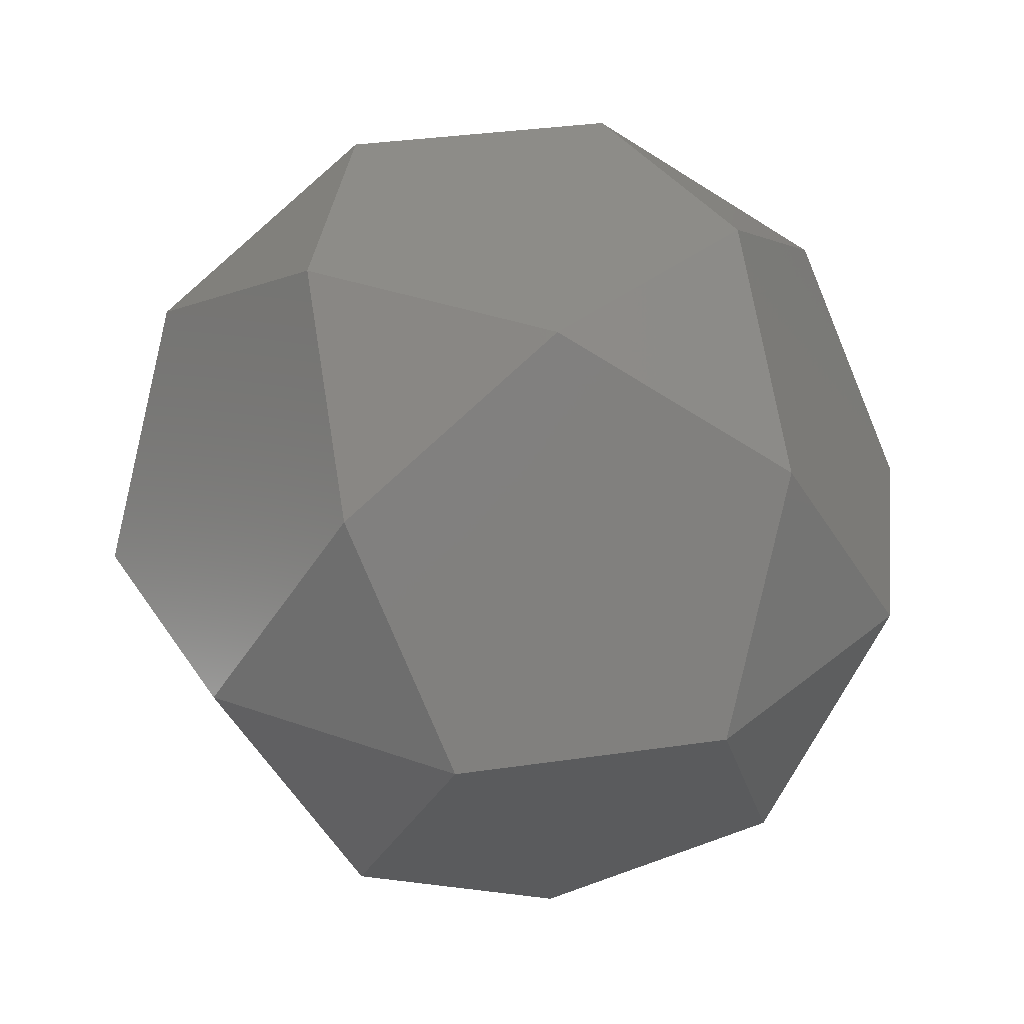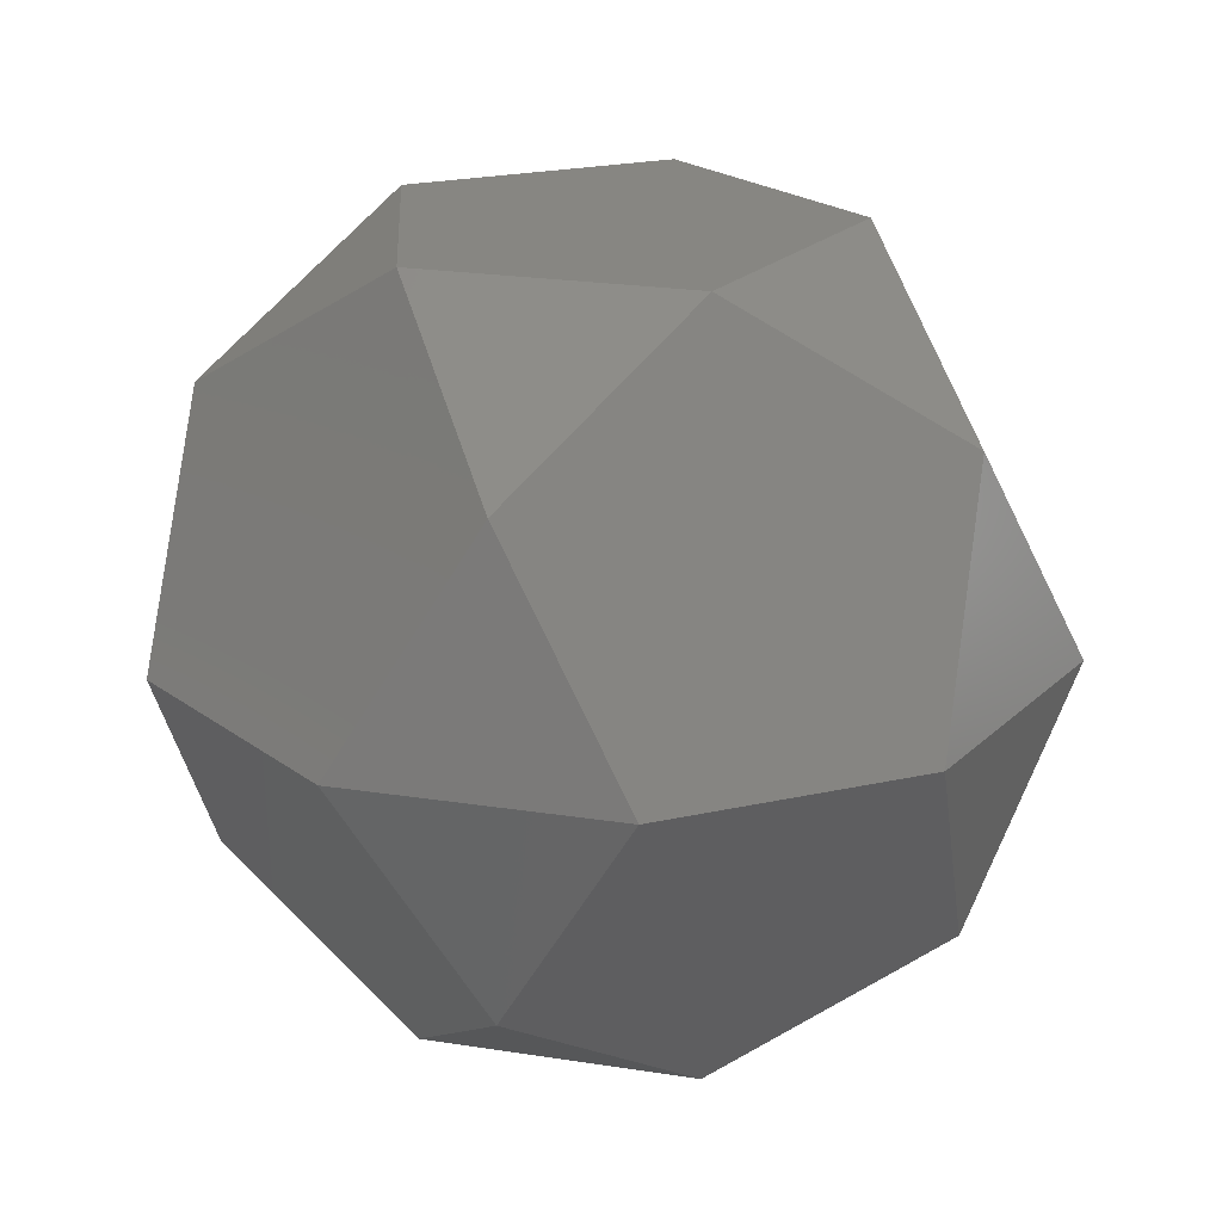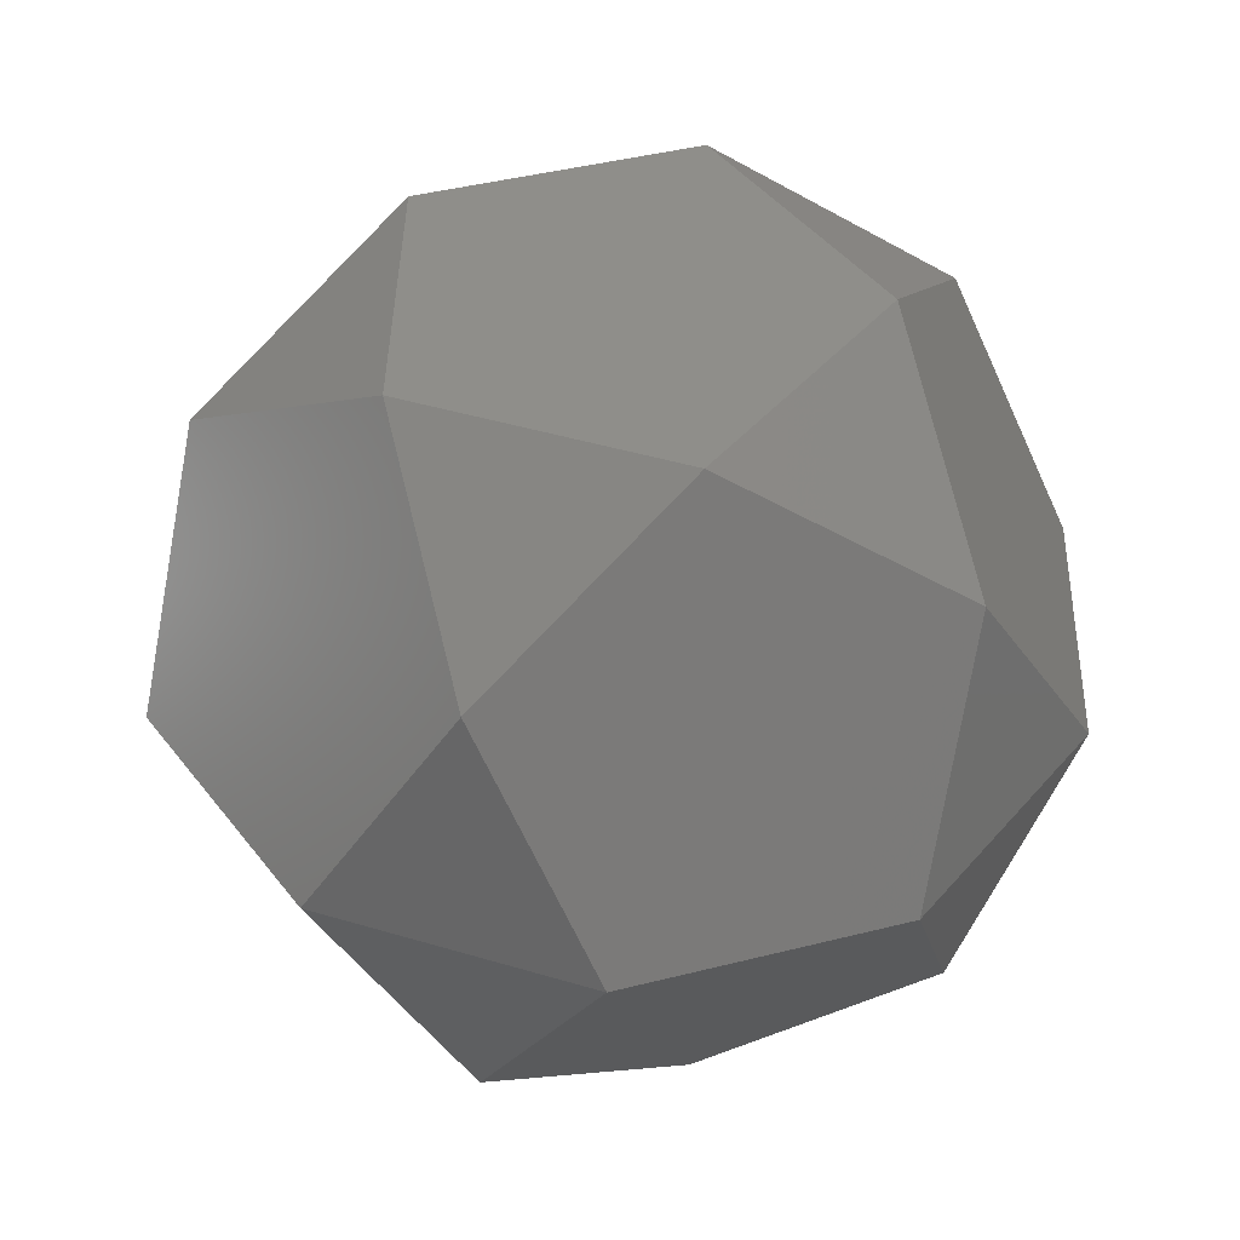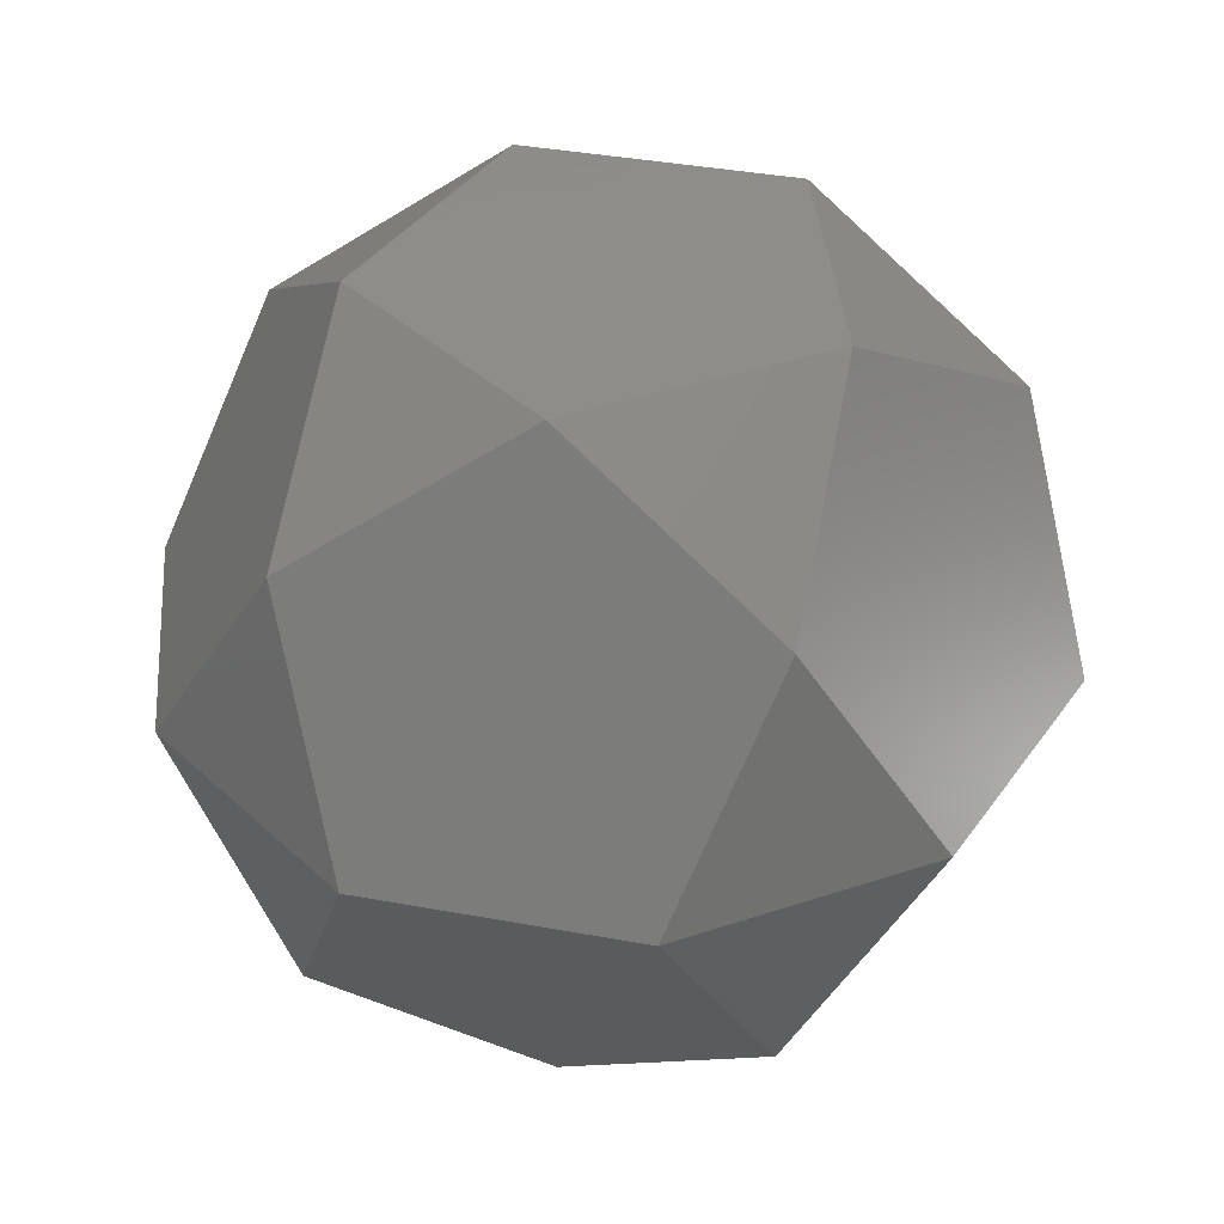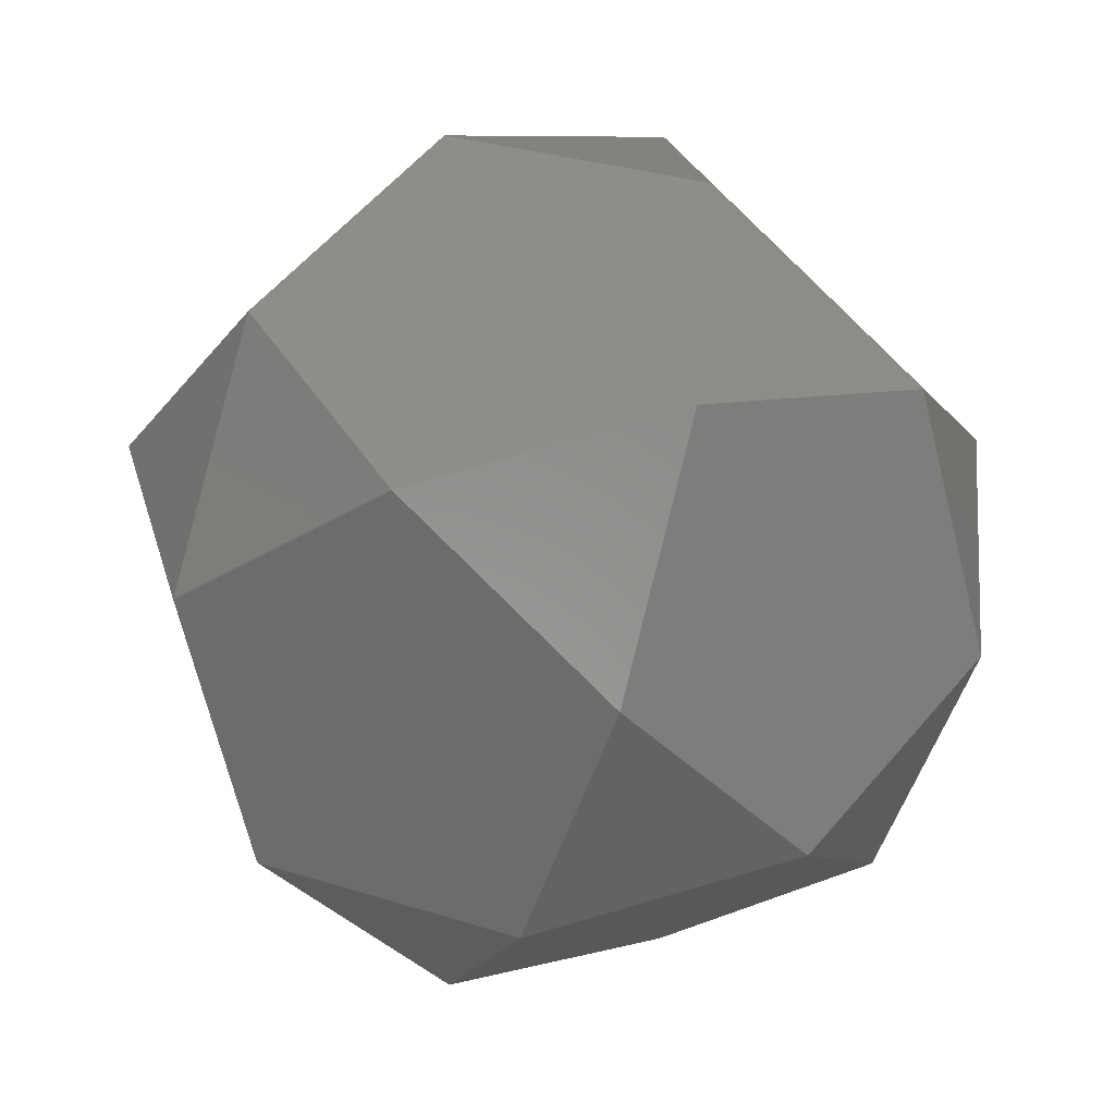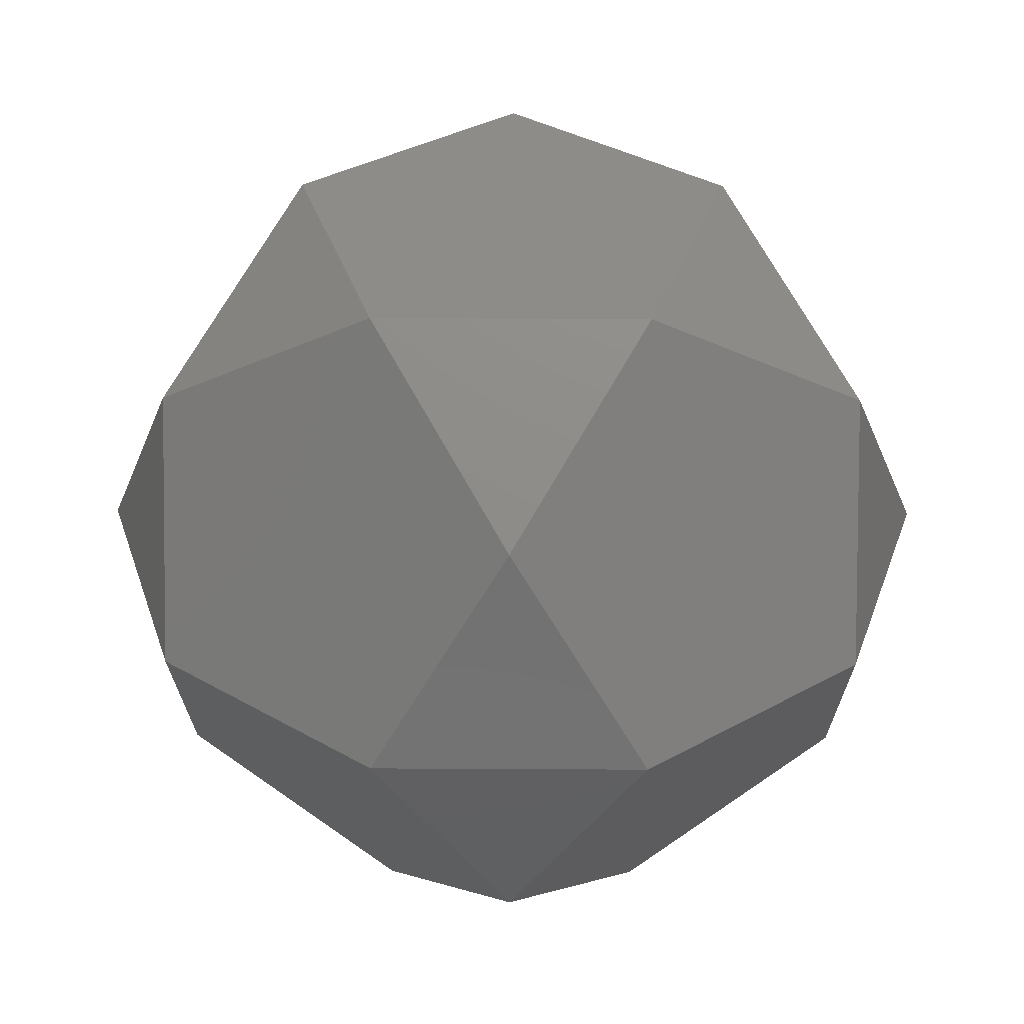
<metadata>
{"format":"stl","ext":"stl","renderer":"f3d","projection":"perspective","resolution":1024,"background":"white","views":[{"elev":35.7,"azim":169.2,"up":"+Y"},{"elev":22.8,"azim":159.1,"up":"+Y"},{"elev":43.6,"azim":91.4,"up":"+Y"},{"elev":38.5,"azim":-22.9,"up":"+Y"},{"elev":8.2,"azim":142.5,"up":"+Z"},{"elev":37.0,"azim":-143.6,"up":"+Y"}]}
</metadata>
<code>
# stl→obj: 30 verts, 56 faces
v 50 85.07 -16.25
v -30.9 85.07 42.53
v 30.9 85.07 42.53
v -50 85.07 -16.25
v 0 85.07 -52.57
v 0 52.57 85.07
v 80.9 52.57 26.29
v 30.9 0 95.11
v 80.9 -0 58.78
v 100 -0 0
v 50 52.57 -68.82
v 80.9 -0 -58.78
v 30.9 -0 -95.11
v -30.9 -0 -95.11
v -50 52.57 -68.82
v -80.9 -0 -58.78
v -100 -0 0
v -80.9 52.57 26.29
v -80.9 -0 58.78
v -30.9 -0 95.11
v -50 -85.07 -16.25
v 30.9 -85.07 42.53
v -30.9 -85.07 42.53
v 50 -85.07 -16.25
v -0 -85.07 -52.57
v 80.9 -52.57 26.29
v -0 -52.57 85.07
v -80.9 -52.57 26.29
v -50 -52.57 -68.82
v 50 -52.57 -68.82
f 1 2 3
f 1 4 2
f 4 1 5
f 6 7 3
f 7 8 9
f 7 6 8
f 3 7 1
f 7 9 10
f 10 1 7
f 1 10 11
f 11 10 12
f 1 11 5
f 11 12 13
f 13 5 11
f 14 5 13
f 5 14 15
f 5 15 4
f 15 14 16
f 17 4 15
f 17 15 16
f 4 17 18
f 4 18 2
f 18 17 19
f 18 6 2
f 6 18 20
f 20 18 19
f 2 6 3
f 6 20 8
f 21 22 23
f 21 24 22
f 24 21 25
f 8 26 9
f 27 26 8
f 26 27 22
f 22 27 23
f 27 8 20
f 28 27 20
f 28 20 19
f 27 28 23
f 23 28 21
f 28 19 17
f 29 17 16
f 21 17 29
f 17 21 28
f 21 29 25
f 29 16 14
f 25 13 30
f 25 14 13
f 14 25 29
f 25 30 24
f 30 13 12
f 24 10 26
f 10 30 12
f 10 24 30
f 24 26 22
f 26 10 9

</code>
